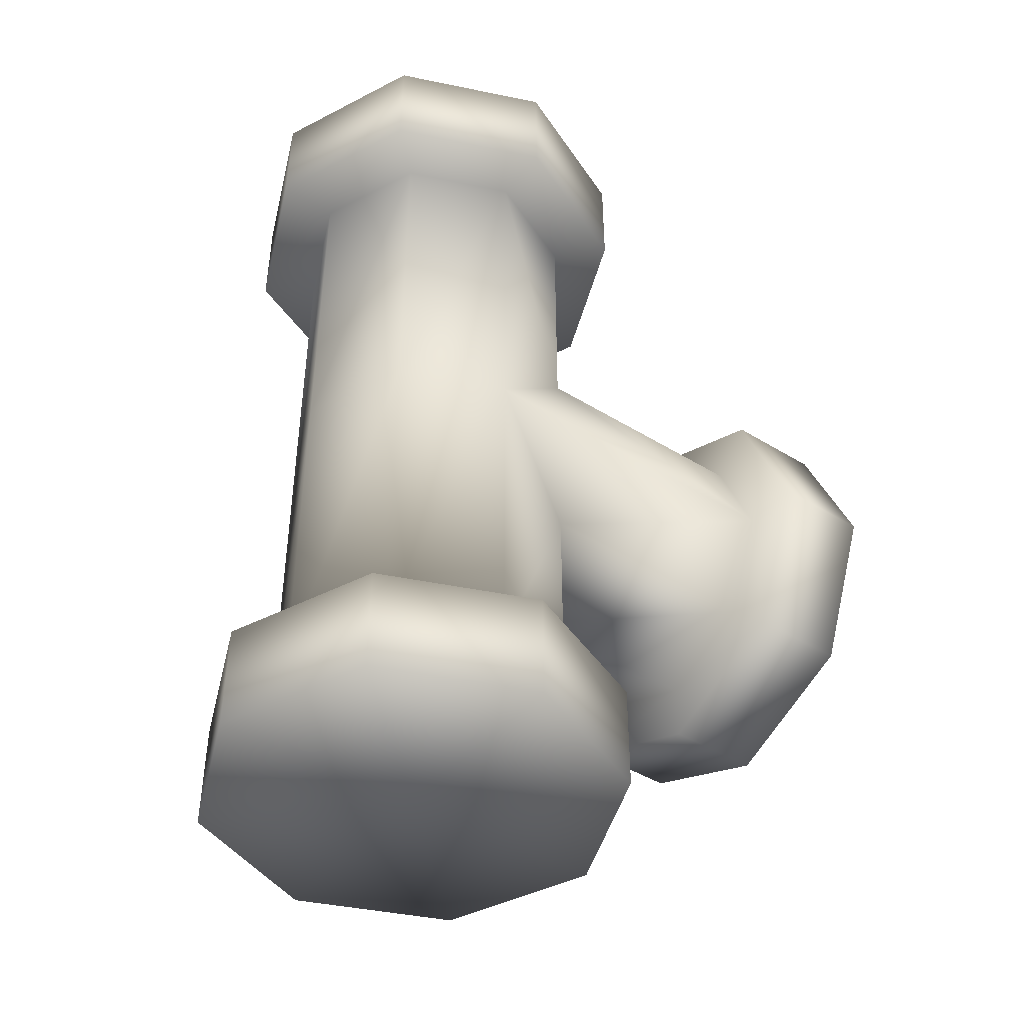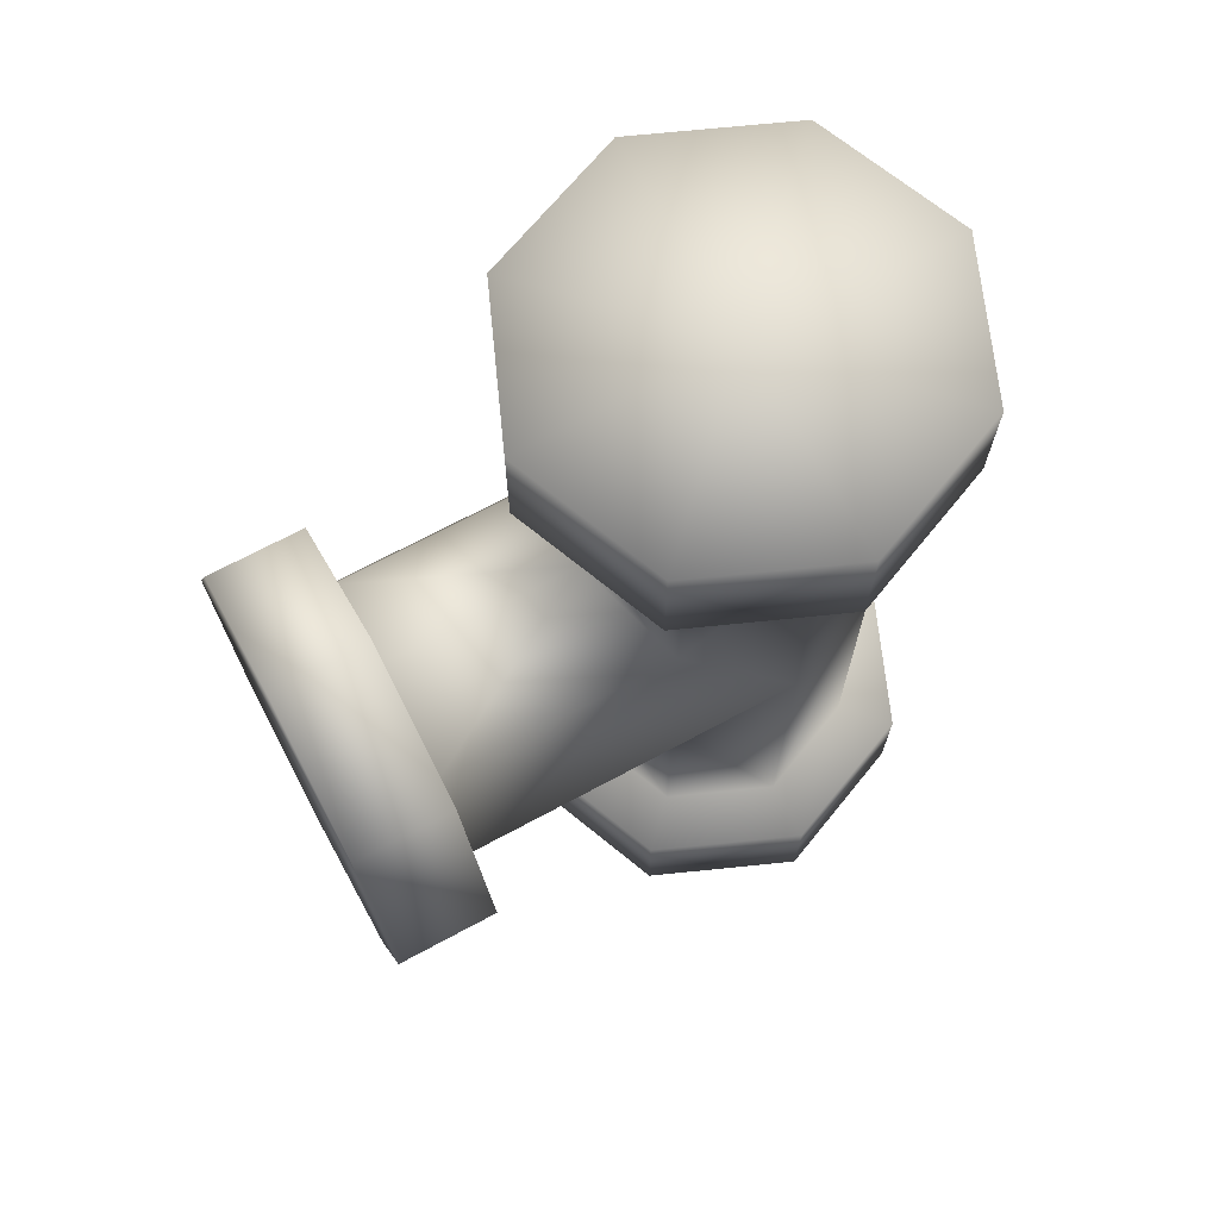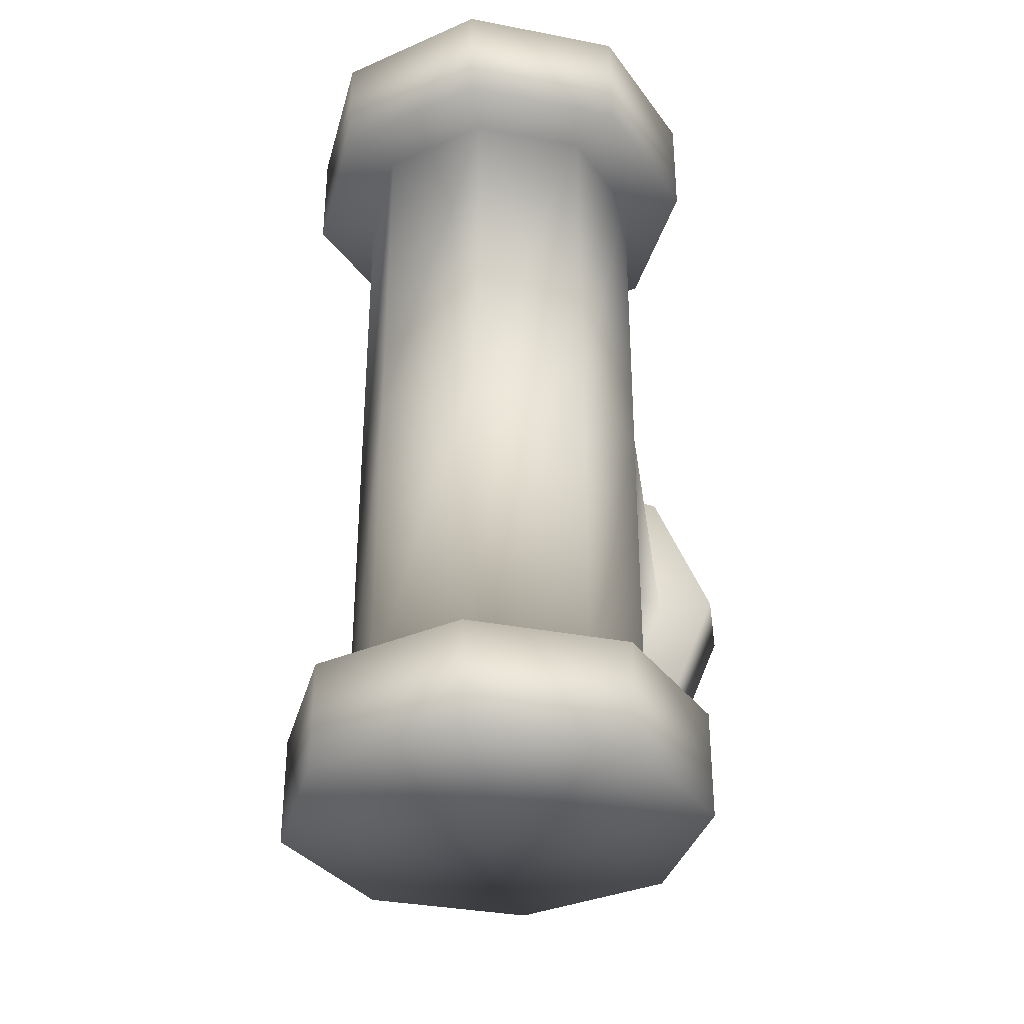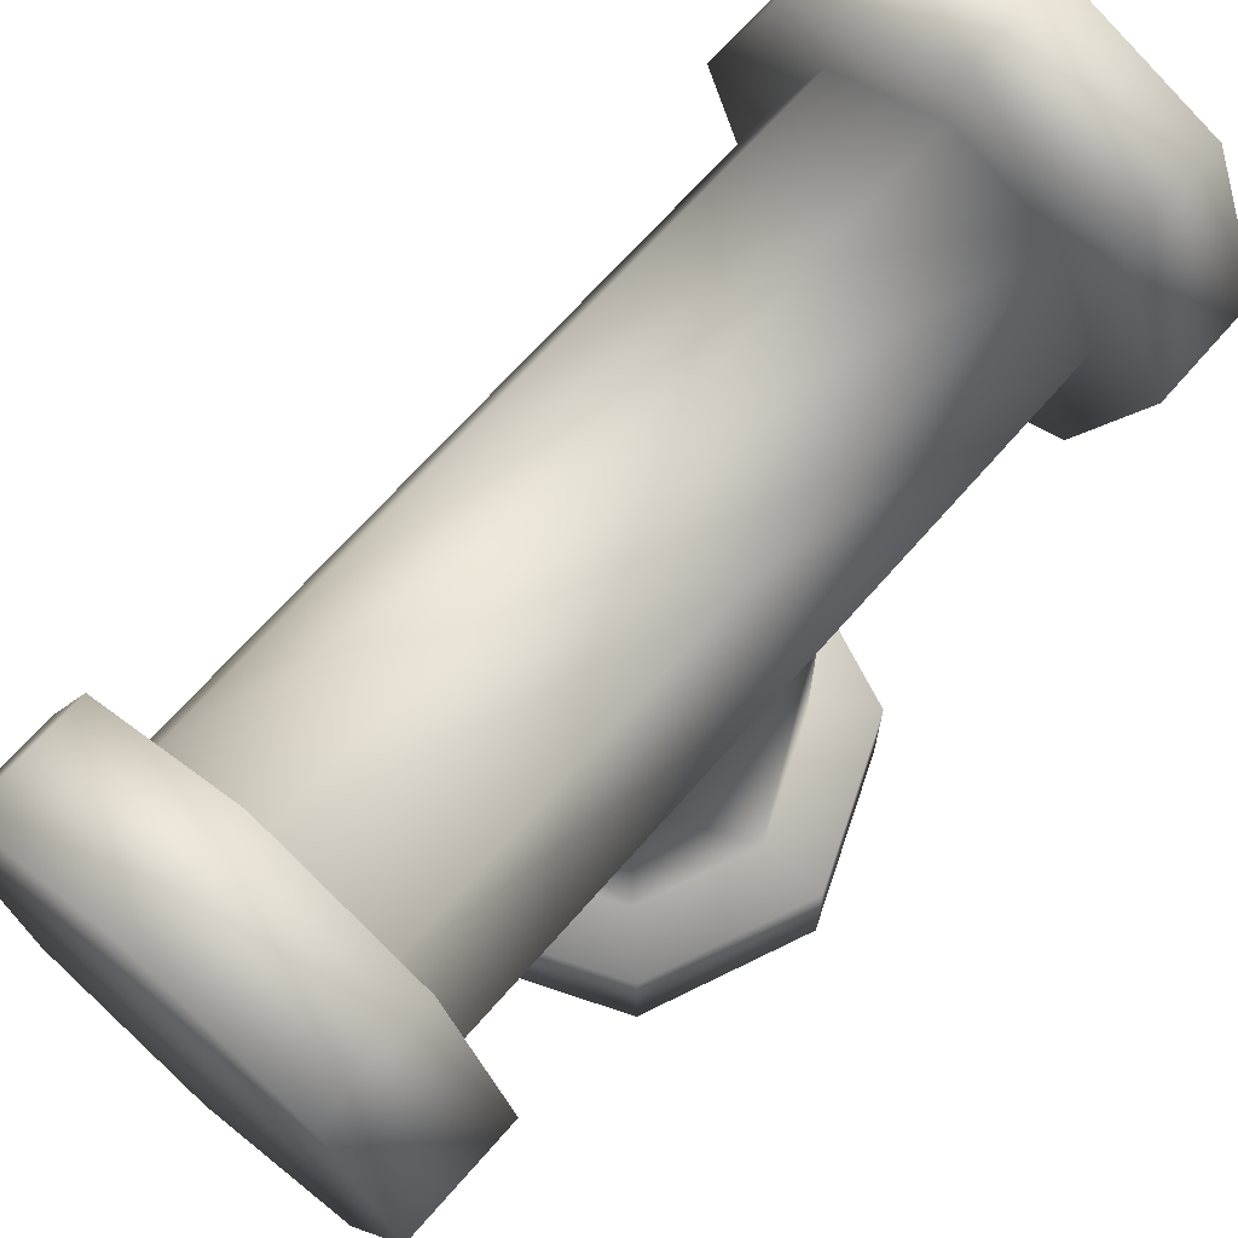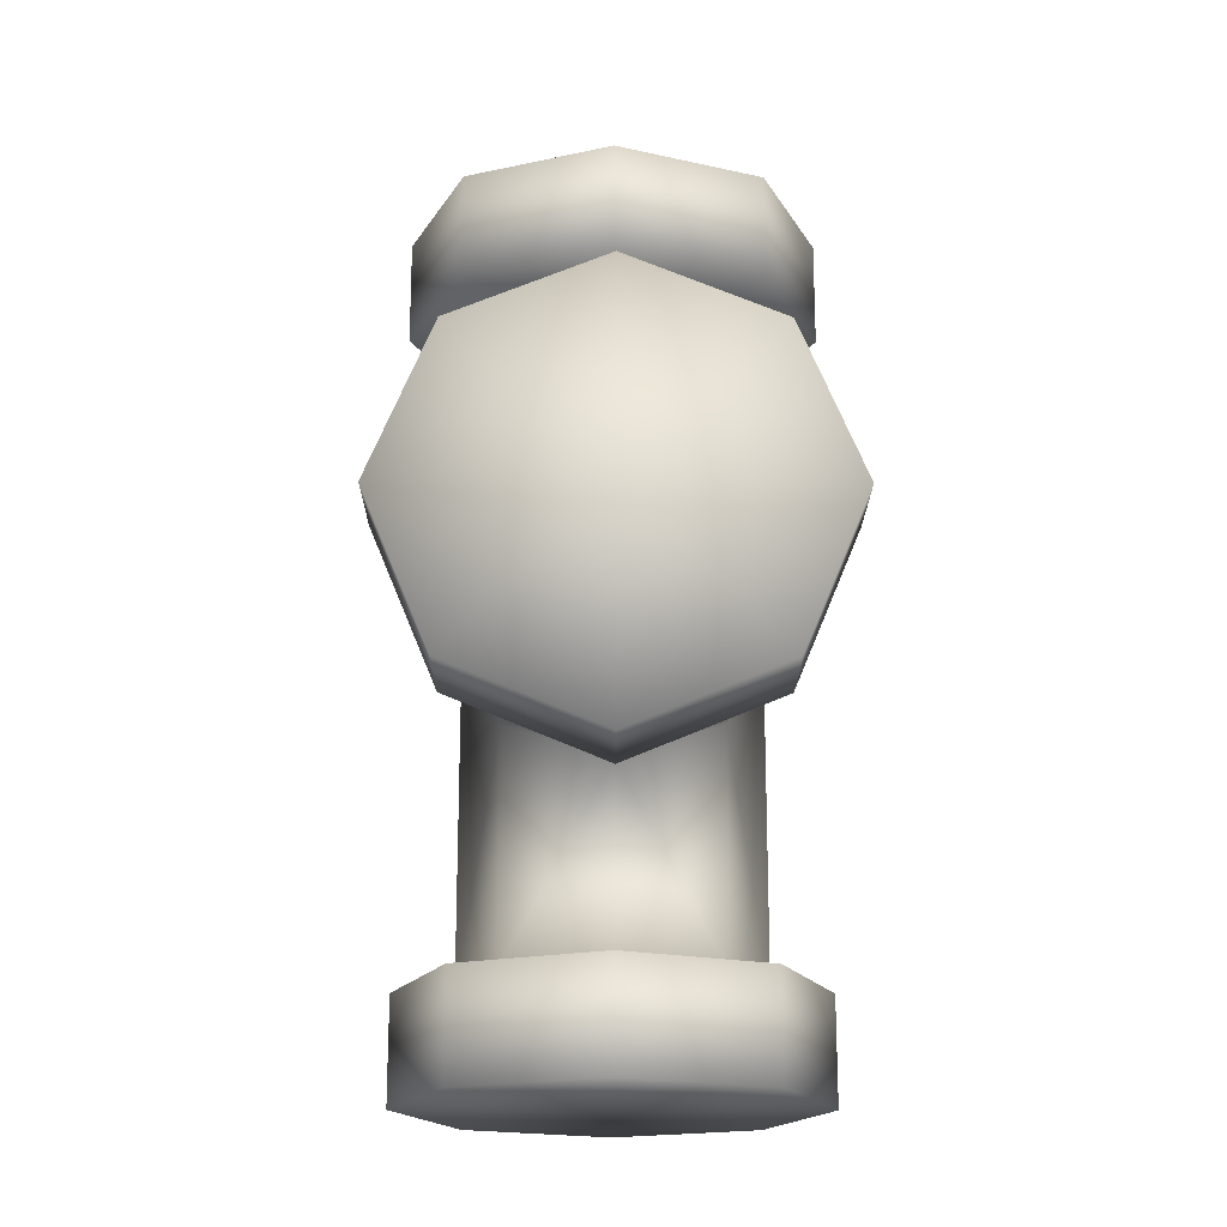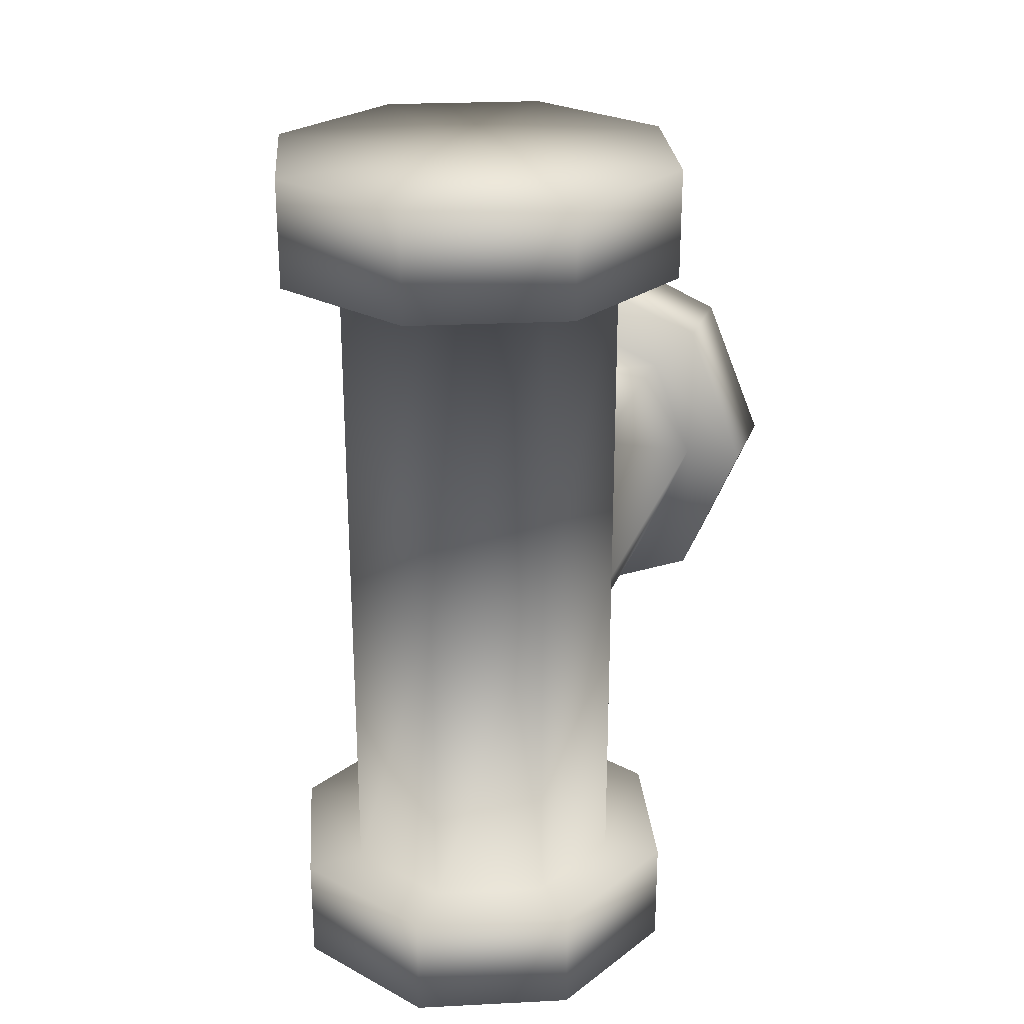
<metadata>
{"format":"obj","ext":"obj","renderer":"f3d","projection":"perspective","resolution":1024,"background":"white","views":[{"elev":-43.3,"azim":53.8,"up":"+Y"},{"elev":69.4,"azim":-118.3,"up":"+Y"},{"elev":-34.2,"azim":7.9,"up":"+Y"},{"elev":68.2,"azim":41.2,"up":"+Z"},{"elev":-19.0,"azim":179.6,"up":"+Y"},{"elev":25.5,"azim":17.9,"up":"+Y"}]}
</metadata>
<code>
g BakePrep.004_low
v 0.3282 0.9873 0.6591
v -4.315e-08 0.9873 0.5232
v -3.266e-08 0.7471 0.5232
v 0.3282 0.7471 0.6591
v 0.4641 0.9873 0.9873
v -3.266e-08 0.7471 0.6582
v 0.4641 0.7471 0.9873
v 0.3282 0.9873 1.315
v 0.2327 0.7471 0.7546
v -1.438e-08 0.3291 0.6582
v 0.3282 0.7471 1.315
v 0.3291 0.7471 0.9873
v 0.2327 0.2327 0.7546
v -3.266e-08 0.7471 1.451
v -4.315e-08 0.9873 1.451
v -0.3282 0.7471 1.315
v -0.3282 0.9873 1.315
v -3.266e-08 0.7471 1.316
v 0.2327 0.2327 0.2205
v -1.438e-08 0.3291 0.2205
v -2.029e-08 0.4641 0.2205
v 0.2327 0.7471 1.22
v -0.4641 0.7471 0.9873
v -0.4641 0.9873 0.9873
v -0.3282 0.7471 0.6591
v -0.3282 0.9873 0.6591
v -4.315e-08 0.9873 0.5232
v -3.266e-08 0.7471 0.5232
v -0.2327 0.7471 0.7546
v -3.266e-08 0.7471 0.6582
v -1.438e-08 0.3291 0.6582
v -0.3291 0.7471 0.9873
v -0.2327 0.2327 0.7546
v -0.2327 0.7471 1.22
v -0.3291 -1.438e-08 0.9873
v -0.2327 0.2327 0.2205
v -1.438e-08 0.3291 0.2205
v -2.029e-08 0.4641 0.2205
v -0.2327 7.397e-09 1.22
v -0.3291 -3.008e-08 0.2205
v -0.3282 0.3282 0.2205
v -2.029e-08 0.4641 -5.515e-09
v -0.3282 0.3282 -4.136e-09
v -0.4641 -3.598e-08 0.2205
v -0.4641 -5.167e-08 8.263e-17
v -0.3282 -0.3282 0.2205
v -0.3282 -0.3282 8.272e-09
v 2.029e-08 -0.4641 1.379e-08
v 2.029e-08 -0.4641 0.2205
v 1.438e-08 -0.3291 0.2205
v -0.2327 -0.2327 0.2205
v 1.438e-08 -0.3291 0.6582
v -0.2327 -0.2327 0.7546
v -0.2327 -0.7471 0.7546
v 3.266e-08 -0.7471 0.6582
v -0.3291 -0.7471 0.9873
v -0.3282 -0.7471 0.6591
v 3.266e-08 -0.7471 0.5232
v -0.4641 -0.7471 0.9873
v -0.3282 -0.9873 0.6591
v 4.315e-08 -0.9873 0.5232
v -0.4641 -0.9873 0.9873
v -0.2327 -0.7471 1.22
v -0.3282 -0.7471 1.315
v -0.3282 -0.9873 1.315
v 3.266e-08 -0.7471 1.451
v 4.315e-08 -0.9873 1.451
v -1.106e-15 2.485e-08 1.316
v 3.266e-08 -0.7471 1.316
v 0.2327 2.774e-08 1.22
v 0.3282 -0.7471 1.315
v 0.3282 -0.9873 1.315
v 0.4641 -0.9873 0.9873
v 0.2327 -0.7471 1.22
v 0.3291 1.438e-08 0.9873
v 0.4641 -0.7471 0.9873
v 0.3282 -0.9873 0.6591
v 0.3291 -0.7471 0.9873
v 0.3282 -0.7471 0.6591
v 4.315e-08 -0.9873 0.5232
v 3.266e-08 -0.7471 0.5232
v 3.266e-08 -0.7471 0.6582
v 0.2327 -0.7471 0.7546
v 1.438e-08 -0.3291 0.6582
v 0.2327 -0.2327 0.7546
v 0.3291 -1.306e-09 0.2205
v 0.2327 -0.2327 0.2205
v 1.438e-08 -0.3291 0.2205
v 0.3282 -0.3282 0.2205
v 2.029e-08 -0.4641 0.2205
v 2.029e-08 -0.4641 1.379e-08
v 0.3282 -0.3282 8.272e-09
v 0.4641 4.596e-09 0.2205
v 0.4641 -1.109e-08 8.263e-17
v 0.3282 0.3282 0.2205
v 0.3282 0.3282 -4.136e-09
v -2.029e-08 0.4641 -5.515e-09
v 0.4641 -0.9873 0.9873
v 3.726e-08 -0.9873 0.9873
v 0.3282 -0.9873 1.315
v 0.3282 -0.9873 0.6591
v 4.315e-08 -0.9873 1.451
v 4.315e-08 -0.9873 0.5232
v -0.3282 -0.9873 1.315
v -0.3282 -0.9873 0.6591
v -0.4641 -0.9873 0.9873
v 2.029e-08 -0.4641 1.379e-08
v 1.934e-15 -4.424e-08 2.068e-09
v -0.3282 -0.3282 8.272e-09
v 0.3282 -0.3282 8.272e-09
v -0.4641 -5.167e-08 8.263e-17
v 0.4641 -1.109e-08 8.263e-17
v -0.3282 0.3282 -4.136e-09
v 0.3282 0.3282 -4.136e-09
v -2.029e-08 0.4641 -5.515e-09
v -4.315e-08 0.9873 1.451
v -4.905e-08 0.9873 0.9873
v 0.3282 0.9873 1.315
v -0.3282 0.9873 1.315
v 0.4641 0.9873 0.9873
v -0.4641 0.9873 0.9873
v 0.3282 0.9873 0.6591
v -0.3282 0.9873 0.6591
v -4.315e-08 0.9873 0.5232
g BakePrep.004_low_0
f 3 2 1
f 4 3 1
f 4 1 5
f 3 4 6
f 7 4 5
f 7 5 8
f 4 9 6
f 4 7 9
f 10 6 9
f 11 7 8
f 7 12 9
f 7 11 12
f 13 10 9
f 13 9 12
f 11 8 14
f 8 15 14
f 14 15 16
f 15 17 16
f 11 14 18
f 14 16 18
f 10 13 19
f 20 10 19
f 21 20 19
f 11 22 12
f 22 11 18
f 16 17 23
f 17 24 23
f 25 23 24
f 26 25 24
f 25 26 27
f 28 25 27
f 25 28 29
f 23 25 29
f 28 30 29
f 29 30 31
f 16 23 32
f 32 23 29
f 33 29 31
f 29 33 32
f 34 16 32
f 16 34 18
f 34 32 35
f 33 35 32
f 36 33 31
f 37 36 31
f 37 38 36
f 18 34 39
f 39 34 35
f 33 36 40
f 35 33 40
f 38 41 36
f 36 41 40
f 41 38 42
f 43 41 42
f 41 43 44
f 41 44 40
f 43 45 44
f 46 44 45
f 47 46 45
f 47 48 46
f 48 49 46
f 46 49 50
f 44 46 51
f 51 46 50
f 40 44 51
f 50 52 51
f 51 53 40
f 52 53 51
f 53 35 40
f 54 53 52
f 55 54 52
f 35 53 56
f 53 54 56
f 39 35 56
f 57 54 55
f 58 57 55
f 59 56 54
f 57 59 54
f 60 57 58
f 57 60 59
f 61 60 58
f 60 62 59
f 63 39 56
f 56 59 63
f 64 59 62
f 59 64 63
f 65 64 62
f 66 64 65
f 64 66 63
f 67 66 65
f 68 39 63
f 68 18 39
f 22 18 68
f 69 68 63
f 66 69 63
f 70 22 68
f 70 68 69
f 12 22 70
f 71 66 67
f 72 71 67
f 72 73 71
f 69 66 74
f 74 70 69
f 66 71 74
f 75 12 70
f 75 70 74
f 75 13 12
f 73 76 71
f 71 76 74
f 73 77 76
f 76 78 74
f 78 75 74
f 77 79 76
f 76 79 78
f 77 80 79
f 80 81 79
f 79 81 82
f 83 79 82
f 79 83 78
f 82 84 83
f 83 85 78
f 85 75 78
f 84 85 83
f 13 75 86
f 86 75 85
f 19 13 86
f 87 85 84
f 87 86 85
f 88 87 84
f 89 87 88
f 87 89 86
f 90 89 88
f 89 90 91
f 92 89 91
f 89 93 86
f 93 89 92
f 86 93 19
f 94 93 92
f 93 95 19
f 95 93 94
f 95 21 19
f 96 95 94
f 21 95 96
f 97 21 96
f 100 99 98
f 98 99 101
f 102 99 100
f 101 99 103
f 104 99 102
f 103 99 105
f 106 99 104
f 105 99 106
f 109 108 107
f 107 108 110
f 111 108 109
f 110 108 112
f 113 108 111
f 112 108 114
f 115 108 113
f 114 108 115
f 118 117 116
f 116 117 119
f 120 117 118
f 119 117 121
f 122 117 120
f 121 117 123
f 124 117 122
f 123 117 124

</code>
